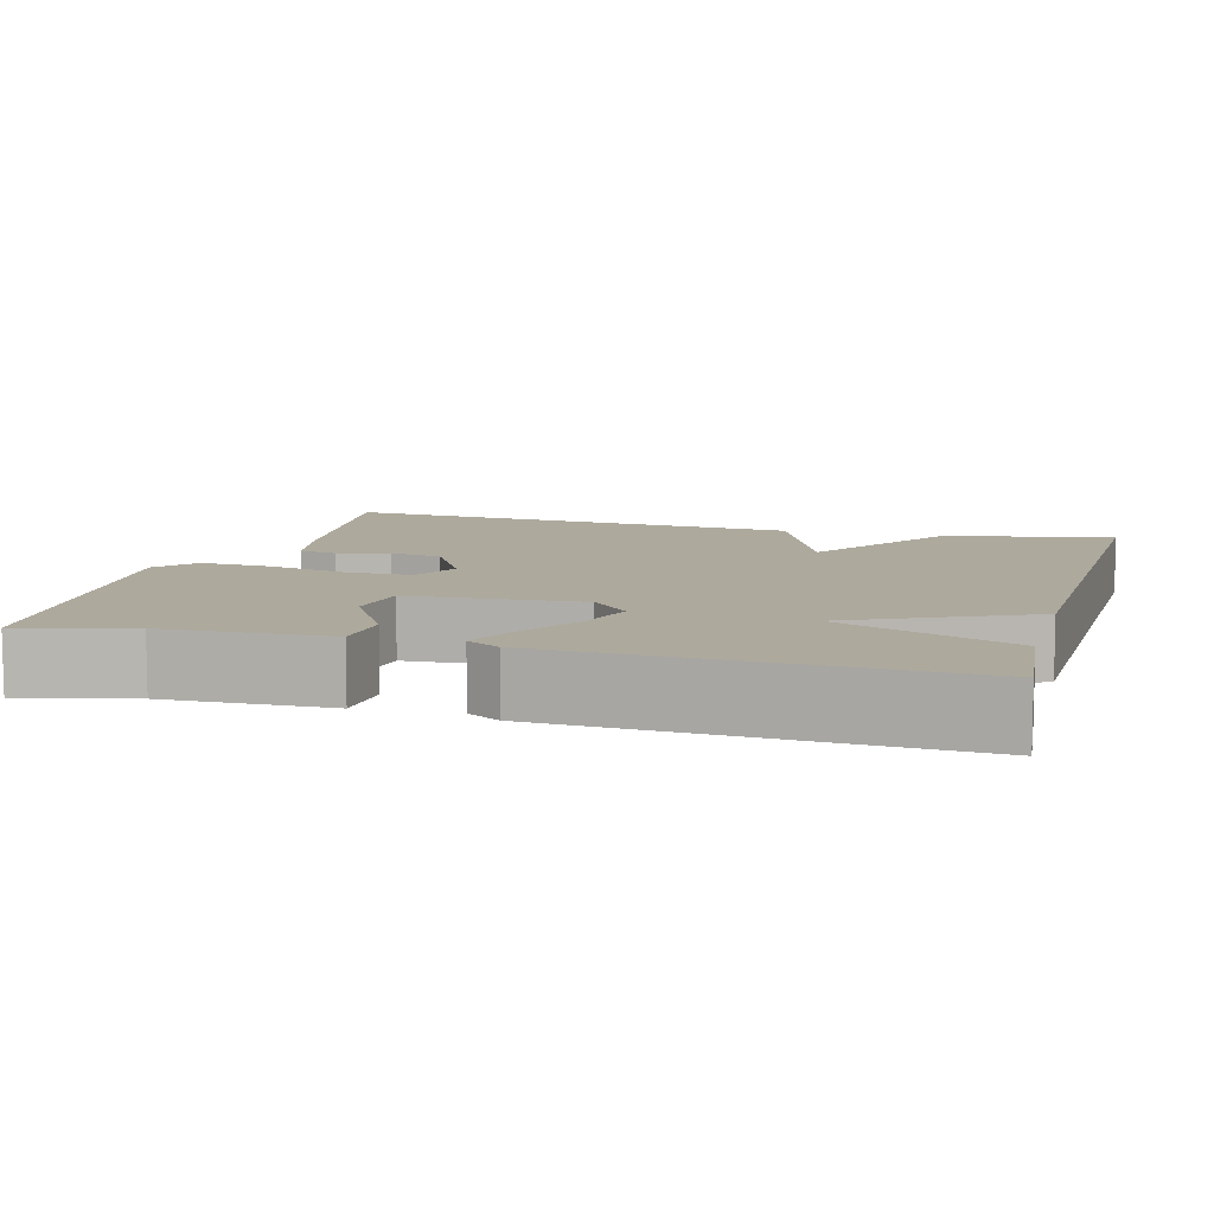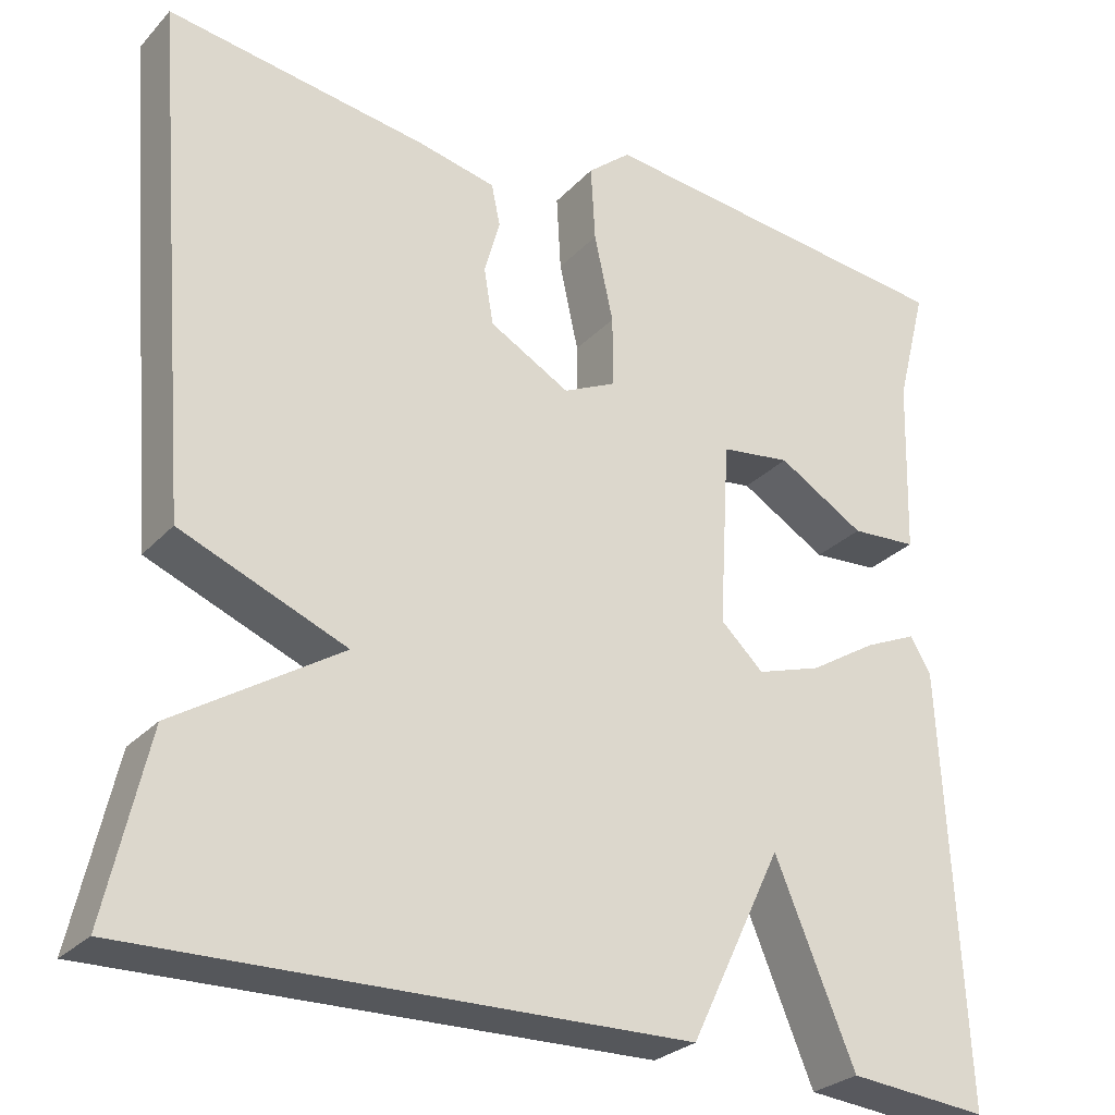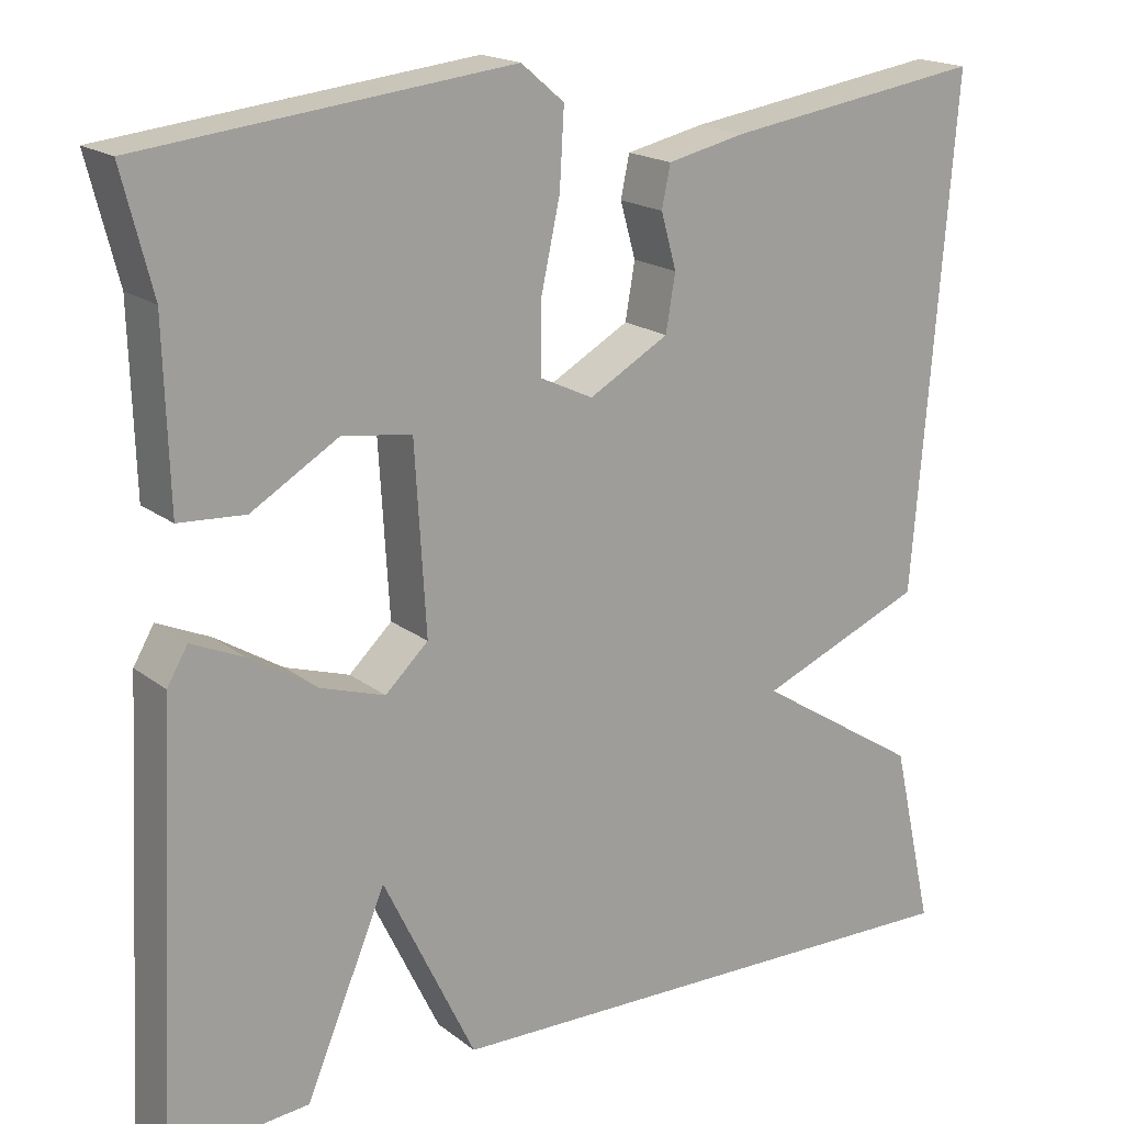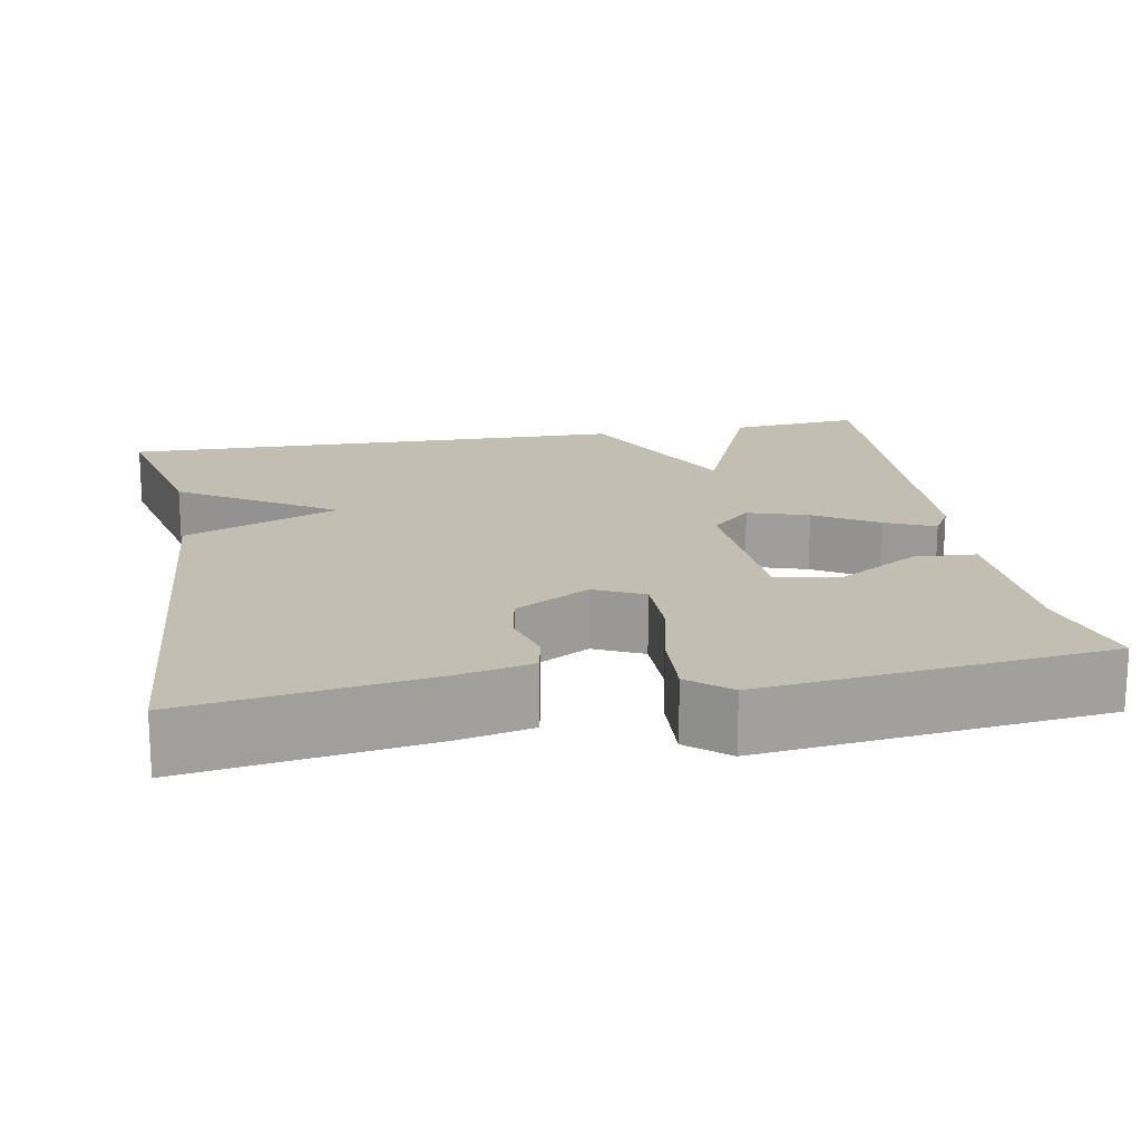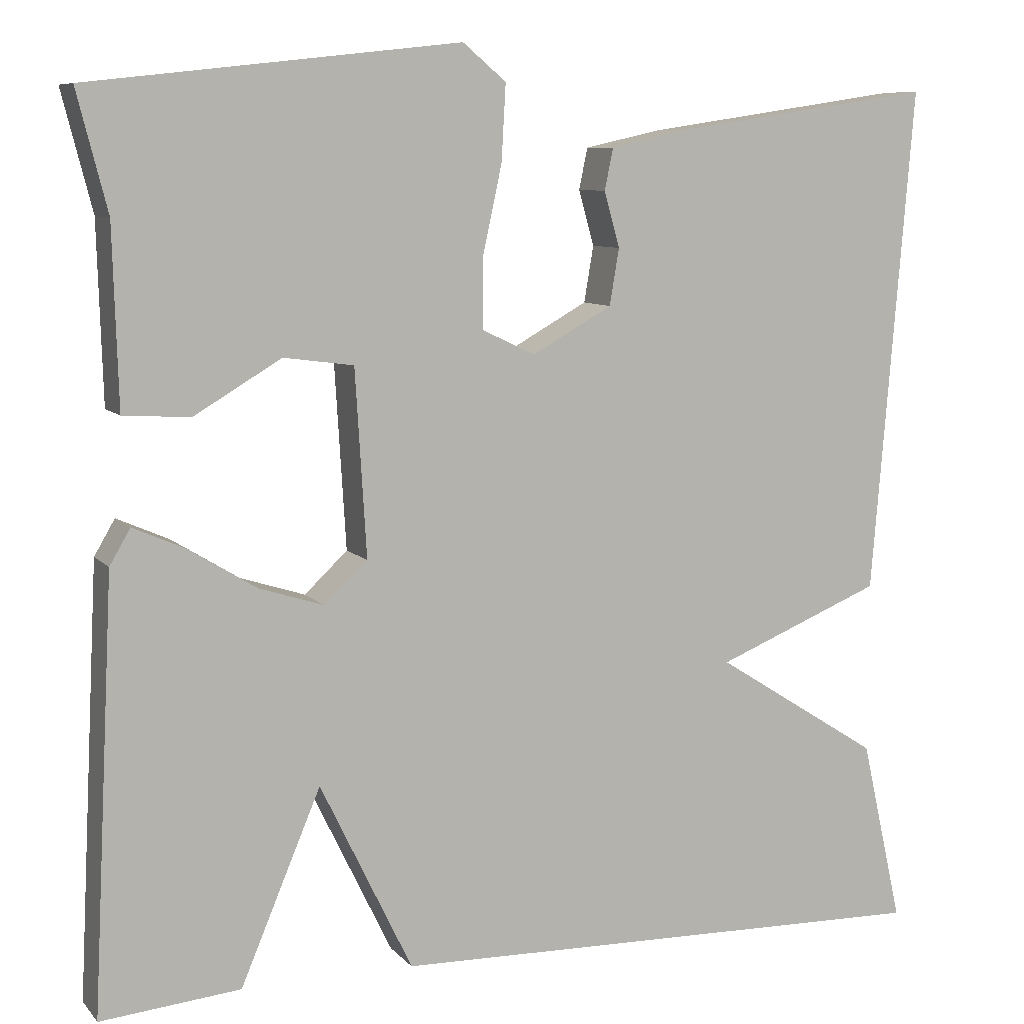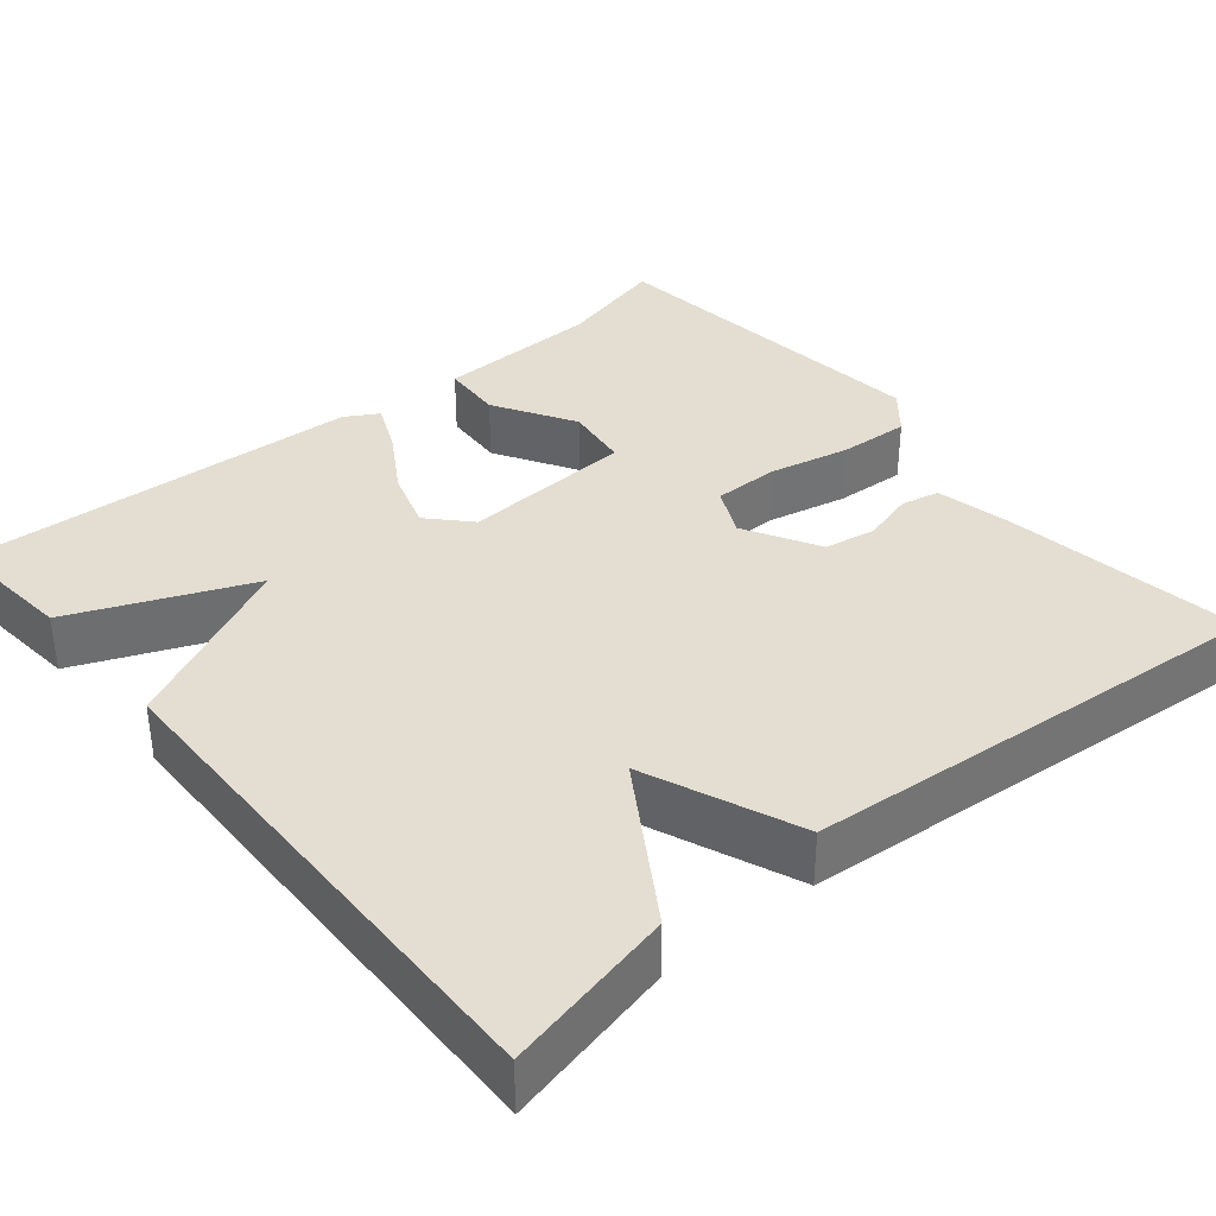
<metadata>
{"format":"obj","ext":"obj","renderer":"f3d","projection":"perspective","resolution":1024,"background":"white","views":[{"elev":8.9,"azim":105.4,"up":"+Y"},{"elev":-27.6,"azim":-33.2,"up":"+Z"},{"elev":18.2,"azim":145.2,"up":"+Z"},{"elev":17.5,"azim":-10.4,"up":"+Y"},{"elev":8.4,"azim":157.4,"up":"+Z"},{"elev":36.2,"azim":-129.8,"up":"+Y"}]}
</metadata>
<code>
v -0.5 0.07 -0.5
v -0.452 0.07 -0.287
v -0.26 0.07 -0.165
v -0.452 0.07 -0.087
v -0.5 0.07 0.5
v -0.199 0.07 0.455
v -0.108 0.07 0.435
v -0.098 0.07 0.387
v -0.116 0.07 0.323
v -0.105 0.07 0.258
v -0.012 0.07 0.206
v 0.049 0.07 0.235
v 0.049 0.07 0.317
v 0.027 0.07 0.418
v 0.022 0.07 0.506
v 0.072 0.07 0.548
v 0.5 0.07 0.5
v 0.465 0.07 0.363
v 0.459 0.07 0.157
v 0.382 0.07 0.152
v 0.281 0.07 0.212
v 0.2 0.07 0.201
v 0.187 0.07 -0.014
v 0.237 0.07 -0.061
v 0.312 0.07 -0.037
v 0.39 0.07 0.011
v 0.451 0.07 0.038
v 0.475 0.07 -0.003
v 0.5 0.07 -0.5
v 0.338 0.07 -0.485
v 0.245 0.07 -0.264
v 0.138 0.07 -0.485
v -0.5 0 -0.5
v -0.452 0 -0.287
v -0.26 0 -0.165
v -0.452 0 -0.087
v -0.5 0 0.5
v -0.199 0 0.455
v -0.108 0 0.435
v -0.098 0 0.387
v -0.116 0 0.323
v -0.105 0 0.258
v -0.012 0 0.206
v 0.049 0 0.235
v 0.049 0 0.317
v 0.027 0 0.418
v 0.022 0 0.506
v 0.072 0 0.548
v 0.5 0 0.5
v 0.465 0 0.363
v 0.459 0 0.157
v 0.382 0 0.152
v 0.281 0 0.212
v 0.2 0 0.201
v 0.187 0 -0.014
v 0.237 0 -0.061
v 0.312 0 -0.037
v 0.39 0 0.011
v 0.451 0 0.038
v 0.475 0 -0.003
v 0.5 0 -0.5
v 0.338 0 -0.485
v 0.245 0 -0.264
v 0.138 0 -0.485
f 1 2 3
f 32 1 3
f 31 32 3
f 29 30 31
f 28 29 31
f 27 28 31
f 26 27 31
f 25 26 31
f 24 25 31
f 3 4 5
f 31 3 5
f 24 31 5
f 23 24 5
f 18 19 20 21
f 18 21 22
f 17 18 22
f 16 17 22
f 15 16 22
f 14 15 22
f 13 14 22
f 12 13 22 23
f 7 8 9
f 6 7 9
f 5 6 9
f 5 9 10
f 23 5 10
f 11 12 23
f 10 11 23
f 35 34 33
f 35 33 64
f 35 64 63
f 63 62 61
f 63 61 60
f 63 60 59
f 63 59 58
f 63 58 57
f 63 57 56
f 37 36 35
f 37 35 63
f 37 63 56
f 37 56 55
f 53 52 51 50
f 54 53 50
f 54 50 49
f 54 49 48
f 54 48 47
f 54 47 46
f 54 46 45
f 55 54 45 44
f 41 40 39
f 41 39 38
f 41 38 37
f 42 41 37
f 42 37 55
f 55 44 43
f 55 43 42
f 1 33 34 2
f 2 34 35 3
f 3 35 36 4
f 4 36 37 5
f 5 37 38 6
f 6 38 39 7
f 7 39 40 8
f 8 40 41 9
f 9 41 42 10
f 10 42 43 11
f 11 43 44 12
f 12 44 45 13
f 13 45 46 14
f 14 46 47 15
f 15 47 48 16
f 16 48 49 17
f 17 49 50 18
f 18 50 51 19
f 19 51 52 20
f 20 52 53 21
f 21 53 54 22
f 22 54 55 23
f 23 55 56 24
f 24 56 57 25
f 25 57 58 26
f 26 58 59 27
f 27 59 60 28
f 28 60 61 29
f 29 61 62 30
f 30 62 63 31
f 31 63 64 32
f 32 64 33 1

</code>
